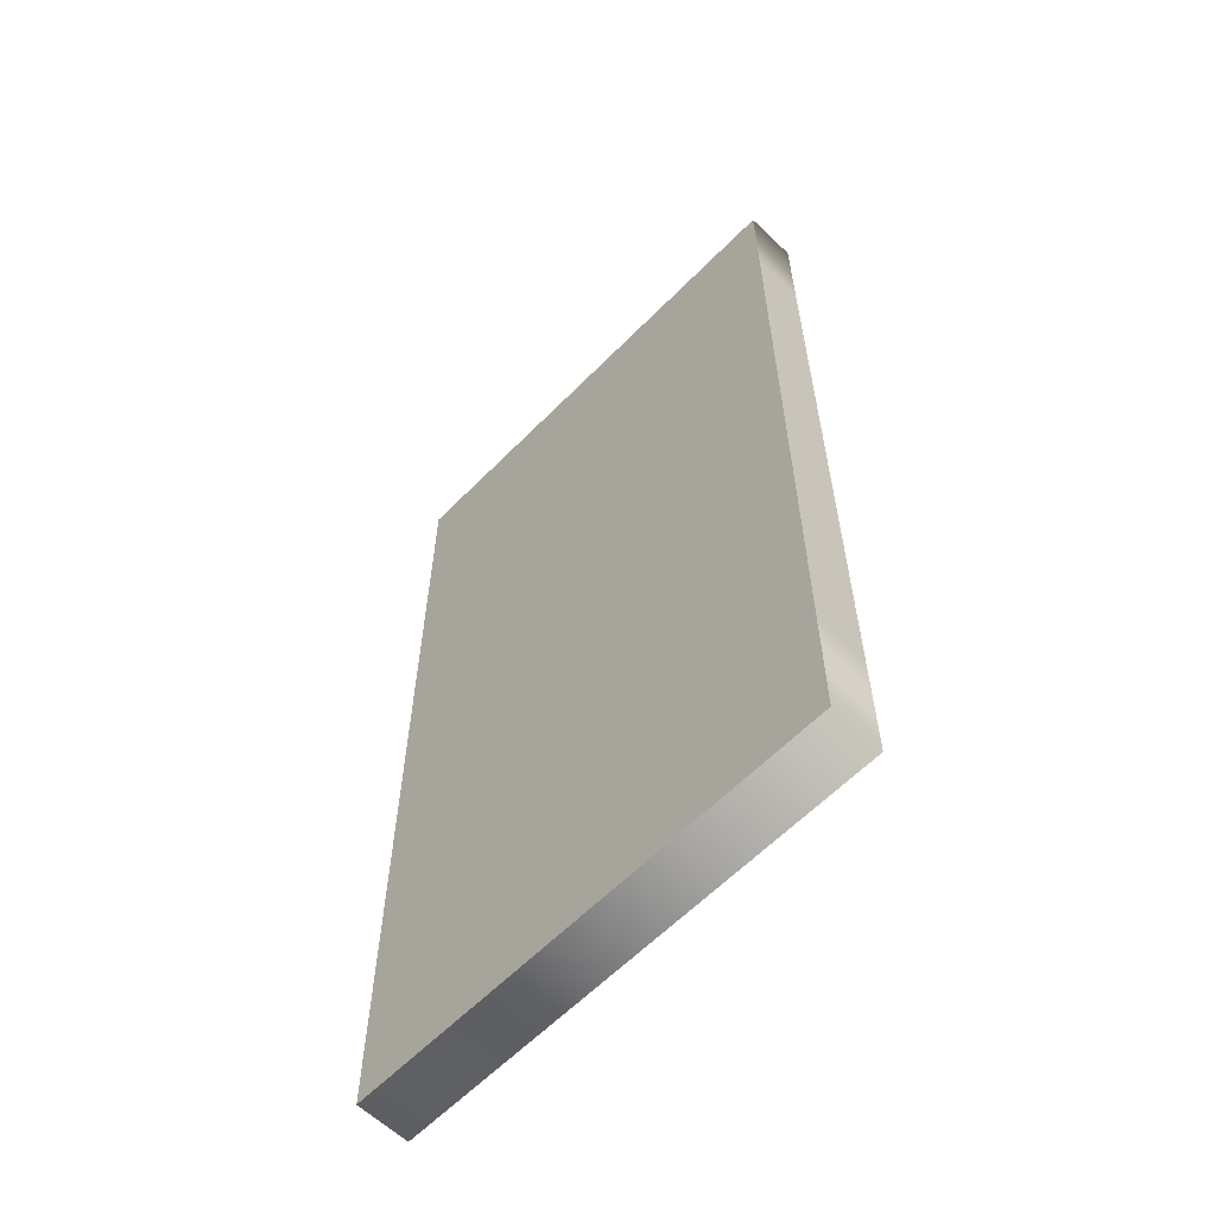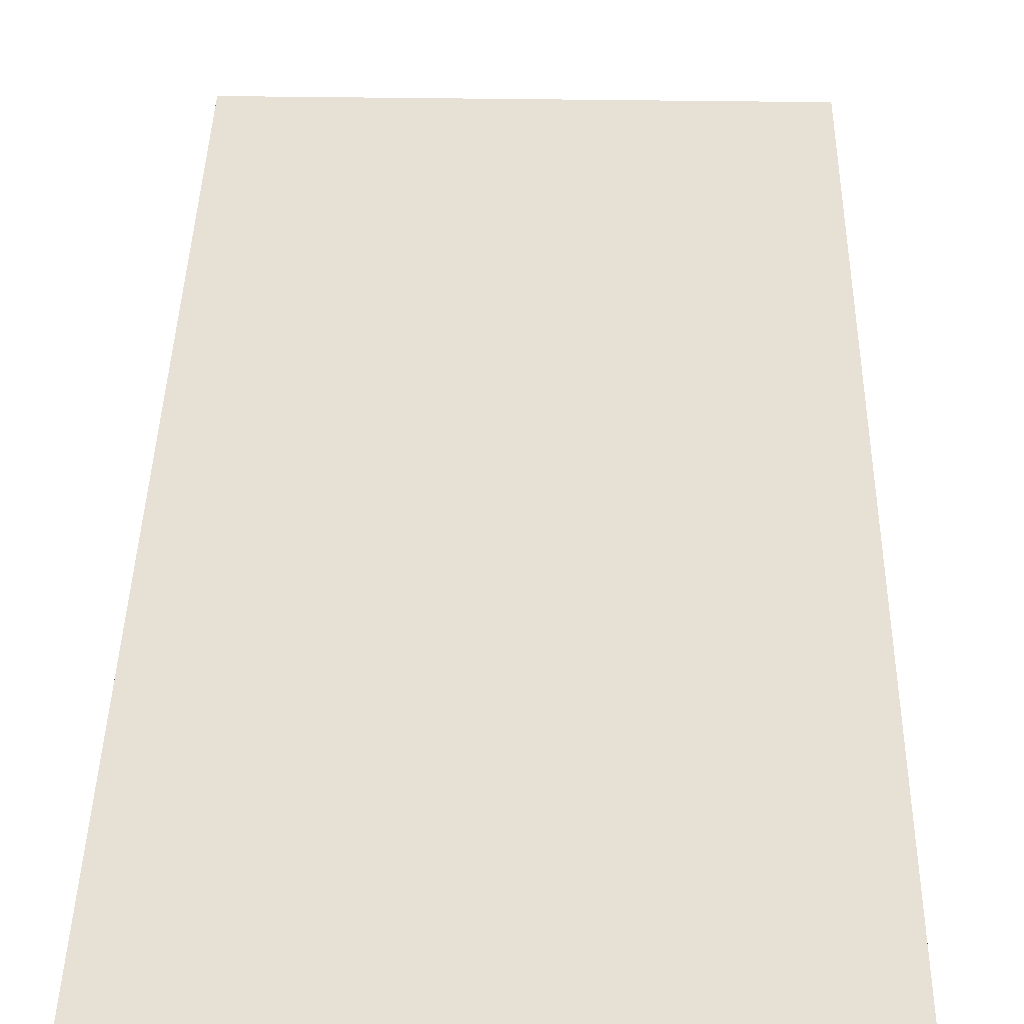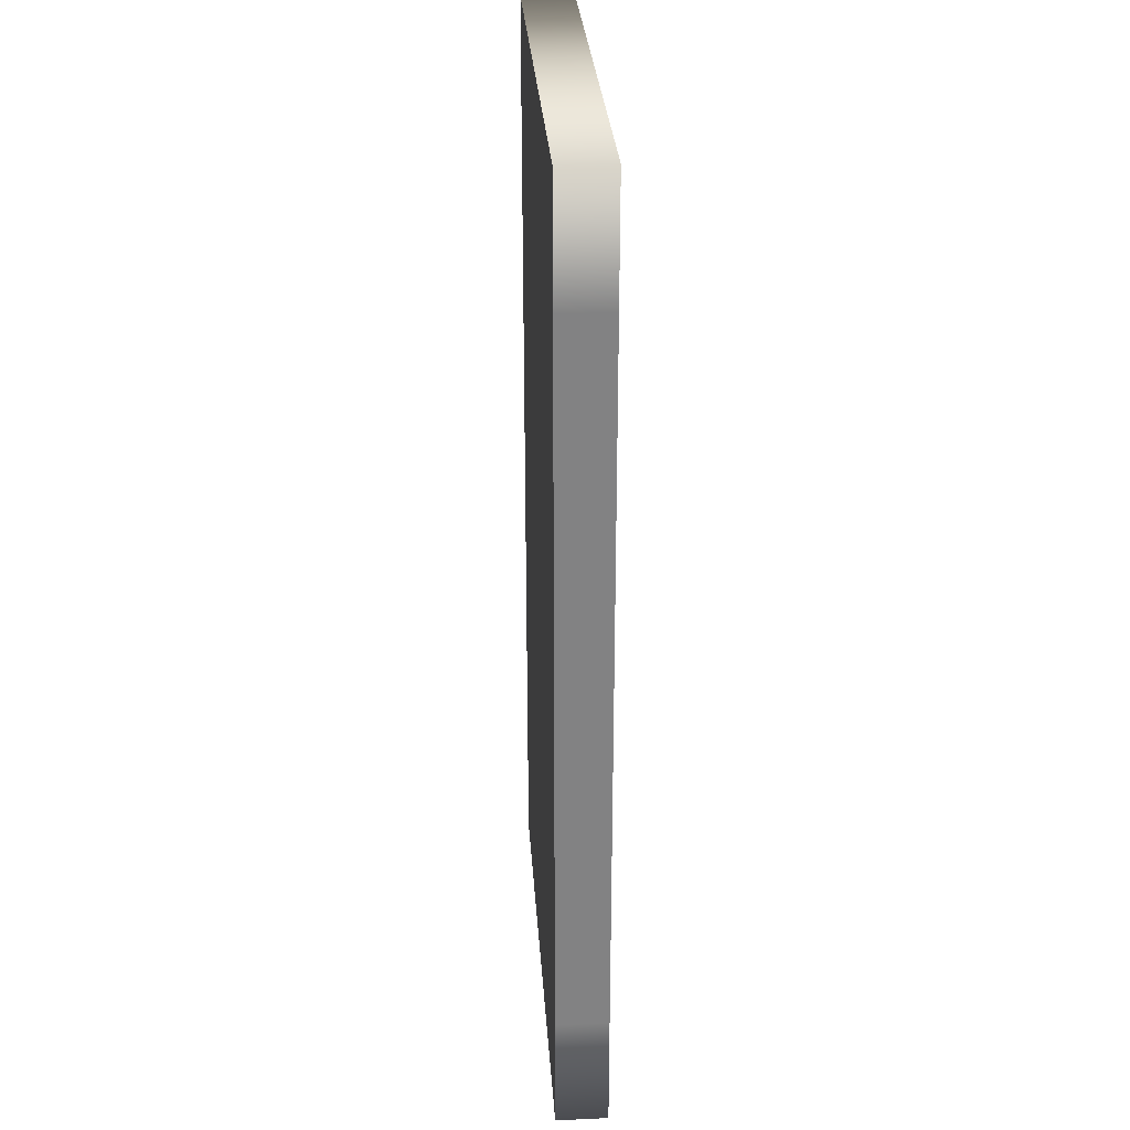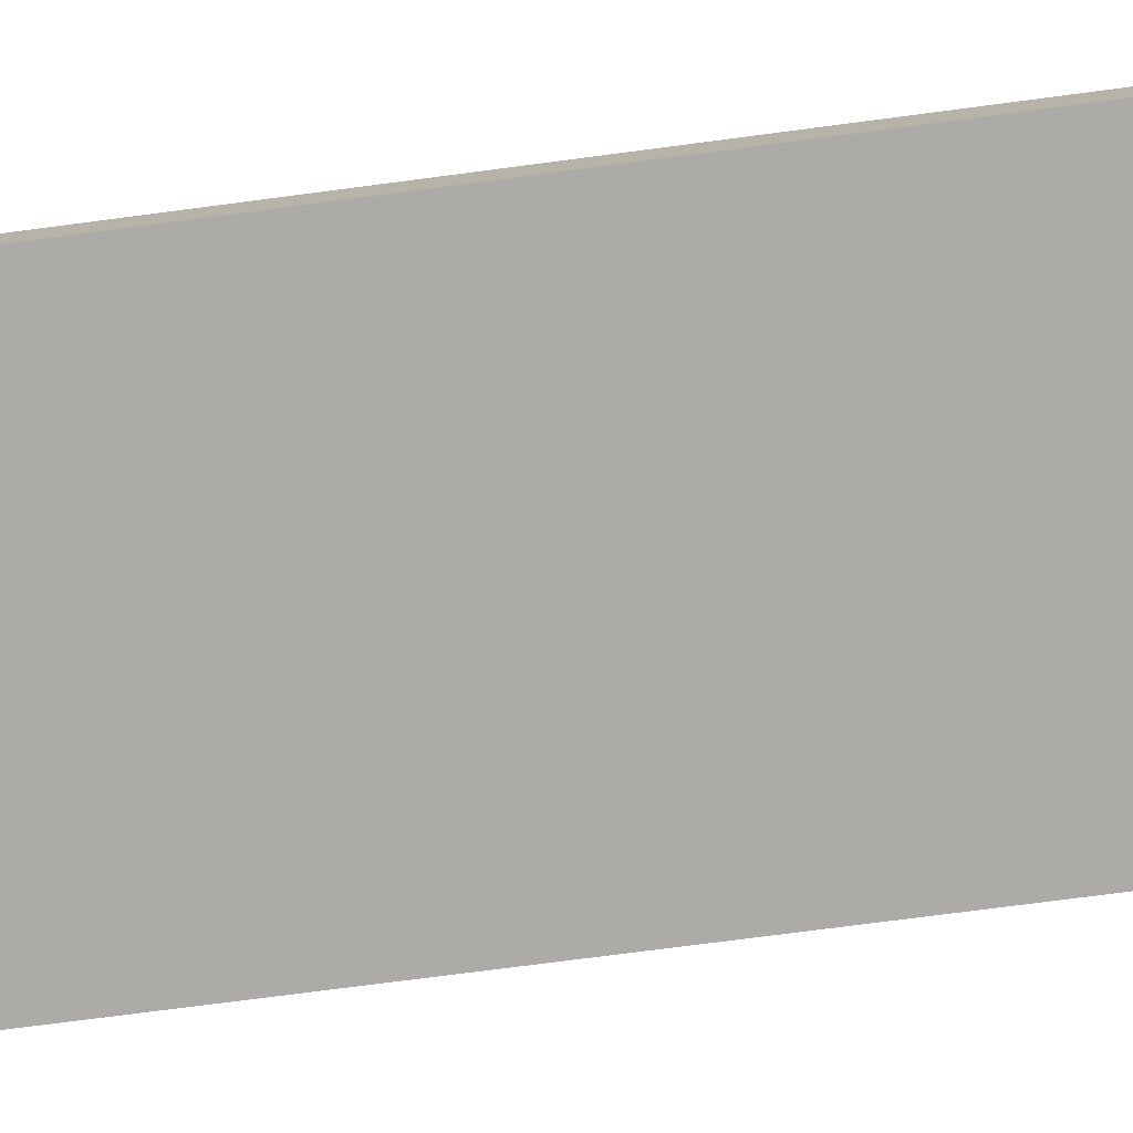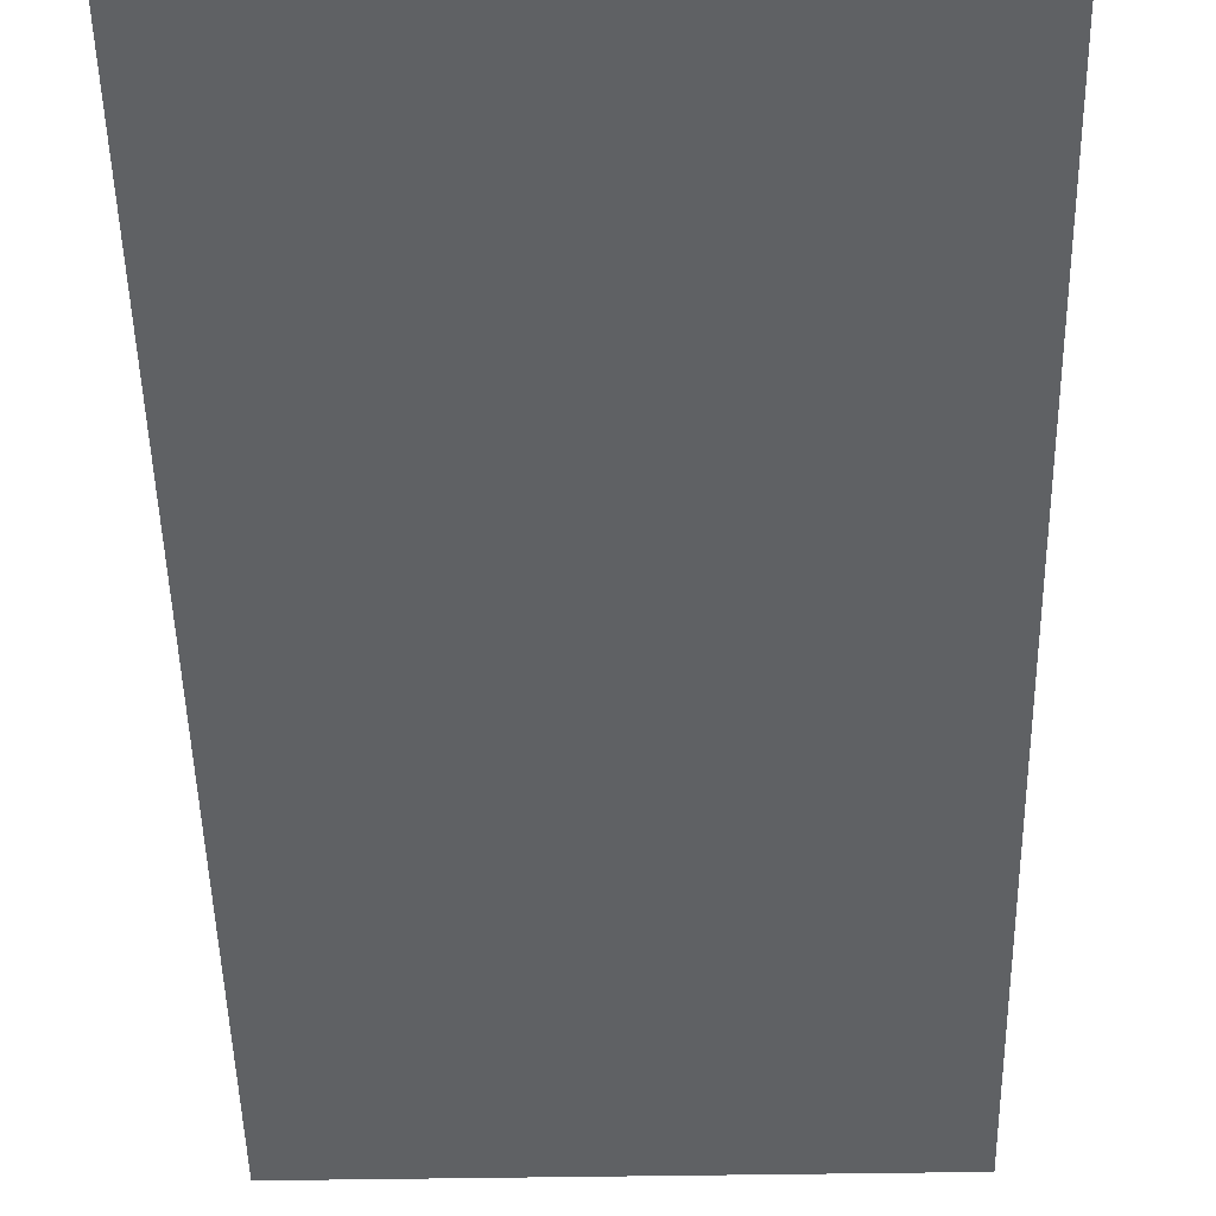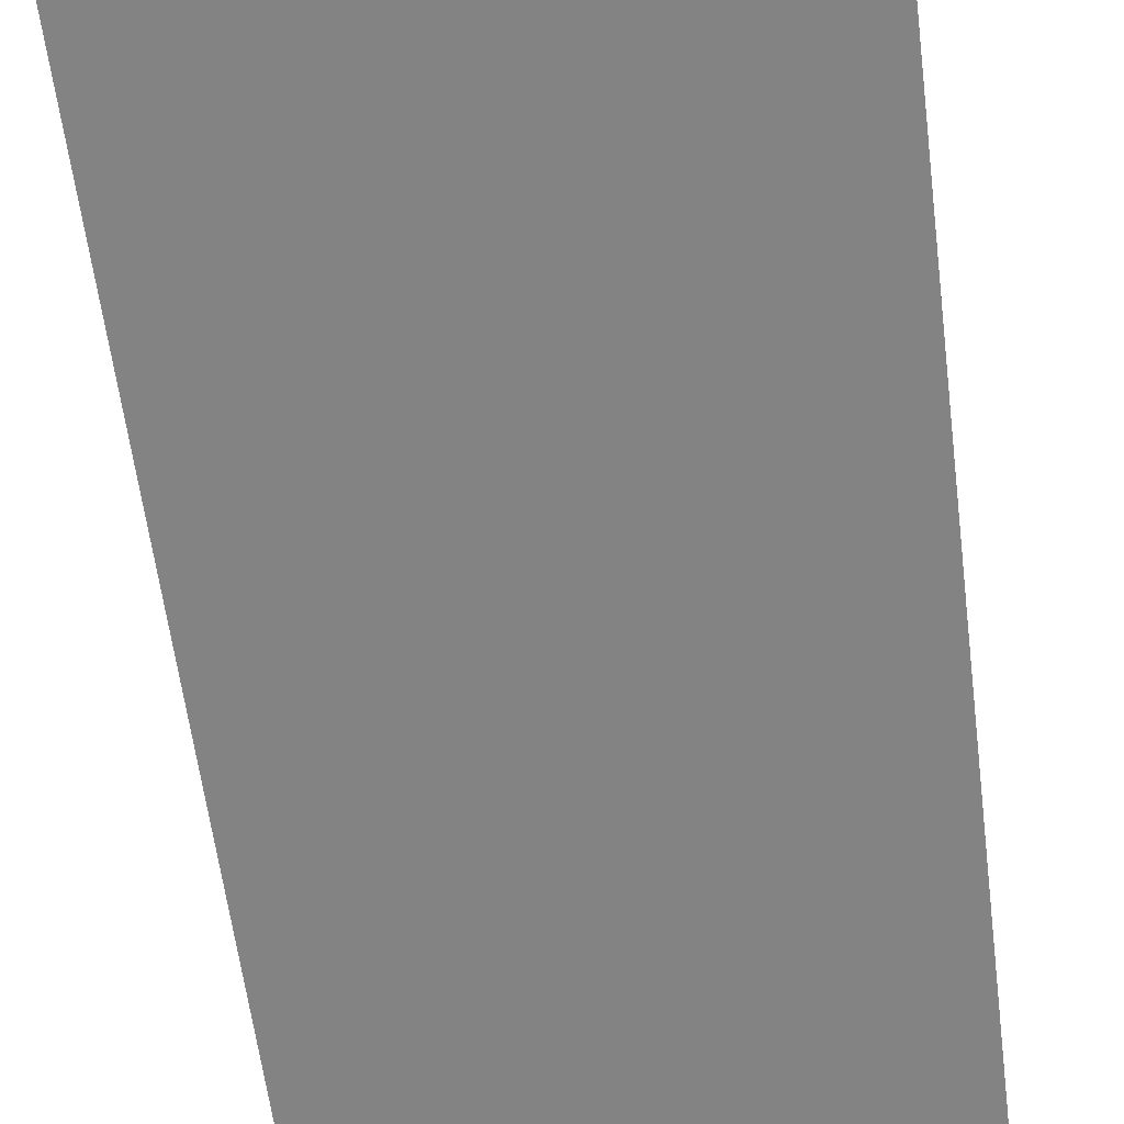
<metadata>
{"format":"obj","ext":"obj","renderer":"f3d","projection":"perspective","resolution":1024,"background":"white","views":[{"elev":-61.1,"azim":45.8,"up":"+Z"},{"elev":39.1,"azim":1.1,"up":"+Y"},{"elev":29.5,"azim":-93.9,"up":"+Z"},{"elev":-76.4,"azim":-82.6,"up":"+Y"},{"elev":-46.7,"azim":1.1,"up":"+Y"},{"elev":-61.1,"azim":-172.7,"up":"+Y"}]}
</metadata>
<code>
o SM_Env_Road_03_Mesh.002
v 0.02421 0 -0.03125
v 0.02421 0 -0.01875
v 0.025 0 -0.01875
v 0.025 0 -0.03125
v 0 0 0
v 0.0125 0 0
v 0.000787 0 -0.00625
v 0 0 -0.00625
v 0 0 -0.04375
v 0.000787 0 -0.04375
v 0.0125 0 -0.05
v 0 0 -0.05
v 0.025 0 -0.00625
v 0.02421 0 -0.00625
v 0.025 0 0
v 0.02421 0 -0.04288
v 0.02473 0 -0.04375
v 0.02421 0 -0.04375
v 0.025 0 -0.04375
v 0.025 0 -0.05
v 0.0125 0 -0.025
v 0.000787 0 -0.03125
v 0.000787 0 -0.03699
v 0.000787 0 -0.04127
v 0 0 -0.03125
v 0 0 -0.01875
v 0.000787 0 -0.01875
v 0.000586 0 -0.03942
v 0.000787 0 -0.009964
v 0.000546 0 -0.008828
v 0.000787 0 -0.007502
v 0.02421 0 -0.01554
v 0.02443 0 -0.01675
v 0.02421 0 -0.018
v 0.025 0 -0.01875
v 0.025 0 -0.03125
v 0 0 0
v 0.0125 0 0
v 0 0 -0.00625
v 0 0 -0.04375
v 0.0125 0 -0.05
v 0 0 -0.05
v 0.025 0 -0.00625
v 0.025 0 0
v 0.025 0 -0.04375
v 0.025 0 -0.05
v 0 0 -0.03125
v 0 0 -0.01875
v 0.02421 -0.002683 -0.03125
v 0.02421 -0.002683 -0.01875
v 0.025 -0.002683 -0.01875
v 0.025 -0.002683 -0.03125
v -0 -0.002683 -0
v 0.0125 -0.002683 -0
v 0.000787 -0.002683 -0.00625
v -0 -0.002683 -0.00625
v -0 -0.002683 -0.04375
v 0.000787 -0.002683 -0.04375
v 0.0125 -0.002683 -0.05
v -0 -0.002683 -0.05
v 0.025 -0.002683 -0.00625
v 0.02421 -0.002683 -0.00625
v 0.025 -0.002683 -0
v 0.02421 -0.002683 -0.04288
v 0.02473 -0.002683 -0.04375
v 0.02421 -0.002683 -0.04375
v 0.025 -0.002683 -0.04375
v 0.025 -0.002683 -0.05
v 0.0125 -0.002683 -0.025
v 0.000787 -0.002683 -0.03125
v 0.000787 -0.002683 -0.03699
v 0.000787 -0.002683 -0.04127
v -0 -0.002683 -0.03125
v -0 -0.002683 -0.01875
v 0.000787 -0.002683 -0.01875
v 0.000586 -0.002683 -0.03942
v 0.000787 -0.002683 -0.009964
v 0.000546 -0.002683 -0.008828
v 0.000787 -0.002683 -0.007502
v 0.02421 -0.002683 -0.01554
v 0.02443 -0.002683 -0.01675
v 0.02421 -0.002683 -0.018
f 1 2 3 4
f 5 6 7 8
f 9 10 11 12
f 13 14 6 15
f 16 17 18
f 19 20 17
f 17 20 18
f 11 18 20
f 21 11 22
f 22 11 23
f 23 11 24
f 11 10 24
f 22 25 26 27
f 1 21 2
f 24 28 23
f 29 30 31
f 21 27 6
f 27 29 6
f 29 31 6
f 31 7 6
f 22 27 21
f 32 33 34
f 11 21 18
f 18 21 16
f 1 16 21
f 21 6 2
f 2 6 34
f 34 6 32
f 6 14 32
f 9 25 28
f 28 25 22 23
f 9 28 24 10
f 26 8 30
f 30 8 7 31
f 26 30 29 27
f 14 13 32
f 2 34 3
f 34 33 3
f 3 33 13
f 13 33 32
f 1 4 16
f 19 17 4
f 4 17 16
f 35 51 52 36
f 46 68 59 41
f 42 60 57 40
f 38 54 63 44
f 36 52 67 45
f 48 74 56 39
f 47 73 74 48
f 45 67 68 46
f 37 53 54 38
f 44 63 61 43
f 43 61 51 35
f 39 56 53 37
f 40 57 73 47
f 41 59 60 42
f 11 41 42 12
f 9 40 47 25
f 8 39 37 5
f 13 43 35 3
f 15 44 43 13
f 5 37 38 6
f 19 45 46 20
f 25 47 48 26
f 26 48 39 8
f 4 36 45 19
f 6 38 44 15
f 12 42 40 9
f 20 46 41 11
f 3 35 36 4
f 49 52 51 50
f 53 56 55 54
f 57 60 59 58
f 61 63 54 62
f 64 66 65
f 67 65 68
f 65 66 68
f 59 68 66
f 69 70 59
f 70 71 59
f 71 72 59
f 59 72 58
f 70 75 74 73
f 49 50 69
f 72 71 76
f 77 79 78
f 69 54 75
f 75 54 77
f 77 54 79
f 79 54 55
f 70 69 75
f 80 82 81
f 59 66 69
f 66 64 69
f 49 69 64
f 69 50 54
f 50 82 54
f 82 80 54
f 54 80 62
f 57 76 73
f 76 71 70 73
f 57 58 72 76
f 74 78 56
f 78 79 55 56
f 74 75 77 78
f 62 80 61
f 50 51 82
f 82 51 81
f 51 61 81
f 61 80 81
f 49 64 52
f 67 52 65
f 52 64 65

</code>
